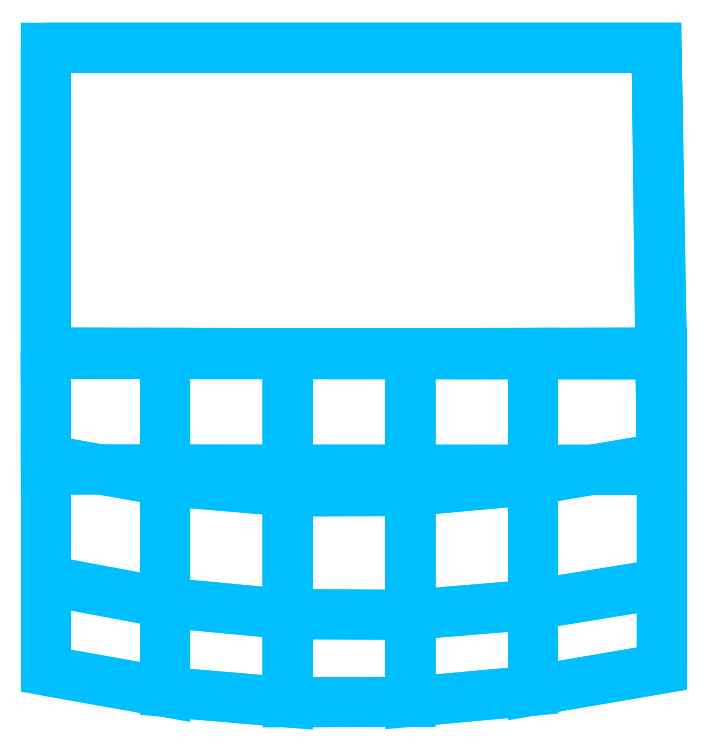
<metadata>
{"format":"dxf","ext":"dxf","renderer":"ezdxf+matplotlib","layout":"modelspace","background":"white","min_lineweight":24,"dpi":150}
</metadata>
<code>
0
SECTION
2
ENTITIES
0
POLYLINE
8
METAL
66
     1
10
0
20
0
30
0
70
    64
71
    56
72
    22
0
VERTEX
8
METAL
10
12.69
20
-12.46
30
8.271
70
   192
0
VERTEX
8
METAL
10
12.69
20
-12.46
30
8.271
70
   192
0
VERTEX
8
METAL
10
12.69
20
-12.46
30
8.271
70
   192
0
VERTEX
8
METAL
10
12.69
20
-16.77
30
8.272
70
   192
0
VERTEX
8
METAL
10
12.69
20
-16.77
30
8.272
70
   192
0
VERTEX
8
METAL
10
12.69
20
-16.77
30
8.272
70
   192
0
VERTEX
8
METAL
10
12.69
20
-21.92
30
-7.5
70
   192
0
VERTEX
8
METAL
10
12.69
20
-21.92
30
-7.5
70
   192
0
VERTEX
8
METAL
10
12.69
20
-21.92
30
-7.5
70
   192
0
VERTEX
8
METAL
10
12.69
20
-25.38
30
-5.321
70
   192
0
VERTEX
8
METAL
10
12.69
20
-25.38
30
-5.321
70
   192
0
VERTEX
8
METAL
10
12.69
20
-25.38
30
-5.321
70
   192
0
VERTEX
8
METAL
10
7.419
20
-12.48
30
8.271
70
   192
0
VERTEX
8
METAL
10
7.419
20
-12.48
30
8.271
70
   192
0
VERTEX
8
METAL
10
7.419
20
-17.67
30
8.272
70
   192
0
VERTEX
8
METAL
10
7.419
20
-17.67
30
8.272
70
   192
0
VERTEX
8
METAL
10
7.419
20
-22.77
30
-7.5
70
   192
0
VERTEX
8
METAL
10
7.419
20
-22.77
30
-7.5
70
   192
0
VERTEX
8
METAL
10
7.419
20
-26.28
30
-5.321
70
   192
0
VERTEX
8
METAL
10
7.419
20
-26.28
30
-5.321
70
   192
0
VERTEX
8
METAL
10
2.404
20
-12.48
30
8.271
70
   192
0
VERTEX
8
METAL
10
2.404
20
-12.48
30
8.271
70
   192
0
VERTEX
8
METAL
10
2.404
20
-18.12
30
8.272
70
   192
0
VERTEX
8
METAL
10
2.404
20
-18.12
30
8.272
70
   192
0
VERTEX
8
METAL
10
2.404
20
-23.18
30
-7.5
70
   192
0
VERTEX
8
METAL
10
2.404
20
-23.18
30
-7.5
70
   192
0
VERTEX
8
METAL
10
2.404
20
-26.74
30
-5.321
70
   192
0
VERTEX
8
METAL
10
2.404
20
-26.74
30
-5.321
70
   192
0
VERTEX
8
METAL
10
-2.61
20
-12.48
30
8.271
70
   192
0
VERTEX
8
METAL
10
-2.61
20
-12.48
30
8.271
70
   192
0
VERTEX
8
METAL
10
-2.61
20
-18.14
30
8.272
70
   192
0
VERTEX
8
METAL
10
-2.61
20
-18.14
30
8.272
70
   192
0
VERTEX
8
METAL
10
-2.61
20
-23.16
30
-7.5
70
   192
0
VERTEX
8
METAL
10
-2.61
20
-23.16
30
-7.5
70
   192
0
VERTEX
8
METAL
10
-2.61
20
-26.76
30
-5.321
70
   192
0
VERTEX
8
METAL
10
-2.61
20
-26.76
30
-5.321
70
   192
0
VERTEX
8
METAL
10
-7.625
20
-12.48
30
8.271
70
   192
0
VERTEX
8
METAL
10
-7.625
20
-12.48
30
8.271
70
   192
0
VERTEX
8
METAL
10
-7.625
20
-17.71
30
8.272
70
   192
0
VERTEX
8
METAL
10
-7.625
20
-17.71
30
8.272
70
   192
0
VERTEX
8
METAL
10
-7.625
20
-22.69
30
-7.5
70
   192
0
VERTEX
8
METAL
10
-7.625
20
-22.69
30
-7.5
70
   192
0
VERTEX
8
METAL
10
-7.625
20
-26.34
30
-5.321
70
   192
0
VERTEX
8
METAL
10
-7.625
20
-26.34
30
-5.321
70
   192
0
VERTEX
8
METAL
10
-12.49
20
-12.46
30
8.271
70
   192
0
VERTEX
8
METAL
10
-12.49
20
-12.46
30
8.271
70
   192
0
VERTEX
8
METAL
10
-12.49
20
-12.46
30
8.271
70
   192
0
VERTEX
8
METAL
10
-12.49
20
-16.84
30
8.272
70
   192
0
VERTEX
8
METAL
10
-12.49
20
-16.84
30
8.272
70
   192
0
VERTEX
8
METAL
10
-12.49
20
-16.84
30
8.272
70
   192
0
VERTEX
8
METAL
10
-12.49
20
-21.78
30
-7.5
70
   192
0
VERTEX
8
METAL
10
-12.49
20
-21.78
30
-7.5
70
   192
0
VERTEX
8
METAL
10
-12.49
20
-21.78
30
-7.5
70
   192
0
VERTEX
8
METAL
10
-12.49
20
-25.47
30
-5.321
70
   192
0
VERTEX
8
METAL
10
-12.49
20
-25.47
30
-5.321
70
   192
0
VERTEX
8
METAL
10
-12.49
20
-25.47
30
-5.321
70
   192
0
VERTEX
8
METAL
10
0
20
0
30
0
70
   128
71
    53
72
    56
73
    50
74
    47
0
VERTEX
8
METAL
10
0
20
0
30
0
70
   128
71
    17
72
     8
73
    12
74
    20
0
VERTEX
8
METAL
10
0
20
0
30
0
70
   128
71
    16
72
     6
73
     2
74
    13
0
VERTEX
8
METAL
10
0
20
0
30
0
70
   128
71
    19
72
    11
73
     5
74
    15
0
VERTEX
8
METAL
10
0
20
0
30
0
70
   128
71
    14
72
     3
73
     9
74
    18
0
VERTEX
8
METAL
10
0
20
0
30
0
70
   128
71
    25
72
    17
73
    20
74
    28
0
VERTEX
8
METAL
10
0
20
0
30
0
70
   128
71
    34
72
    25
73
    28
74
    35
0
VERTEX
8
METAL
10
0
20
0
30
0
70
   128
71
    42
72
    34
73
    35
74
    43
0
VERTEX
8
METAL
10
0
20
0
30
0
70
   128
71
    52
72
    42
73
    43
74
    54
0
VERTEX
8
METAL
10
0
20
0
30
0
70
   128
71
    24
72
    16
73
    13
74
    21
0
VERTEX
8
METAL
10
0
20
0
30
0
70
   128
71
    31
72
    24
73
    21
74
    30
0
VERTEX
8
METAL
10
0
20
0
30
0
70
   128
71
    39
72
    31
73
    30
74
    38
0
VERTEX
8
METAL
10
0
20
0
30
0
70
   128
71
    48
72
    39
73
    38
74
    46
0
VERTEX
8
METAL
10
0
20
0
30
0
70
   128
71
    27
72
    19
73
    15
74
    23
0
VERTEX
8
METAL
10
0
20
0
30
0
70
   128
71
    36
72
    27
73
    23
74
    32
0
VERTEX
8
METAL
10
0
20
0
30
0
70
   128
71
    44
72
    36
73
    32
74
    40
0
VERTEX
8
METAL
10
0
20
0
30
0
70
   128
71
    55
72
    44
73
    40
74
    49
0
VERTEX
8
METAL
10
0
20
0
30
0
70
   128
71
    22
72
    14
73
    18
74
    26
0
VERTEX
8
METAL
10
0
20
0
30
0
70
   128
71
    29
72
    22
73
    26
74
    33
0
VERTEX
8
METAL
10
0
20
0
30
0
70
   128
71
    37
72
    29
73
    33
74
    41
0
VERTEX
8
METAL
10
0
20
0
30
0
70
   128
71
    45
72
    37
73
    41
74
    51
0
VERTEX
8
METAL
10
0
20
0
30
0
70
   128
71
     7
72
     1
73
     4
74
    10
0
SEQEND
8
METAL
0
POLYLINE
8
METAL
66
     1
10
0
20
0
30
0
70
    64
71
    24
72
     6
0
VERTEX
8
METAL
10
-12.5
20
-17.24
30
1.239
70
   192
0
VERTEX
8
METAL
10
-12.5
20
-12.52
30
8.278
70
   192
0
VERTEX
8
METAL
10
-12.5
20
-2.861e-06
30
8.278
70
   192
0
VERTEX
8
METAL
10
-12.5
20
-2.861e-06
30
-5.735
70
   192
0
VERTEX
8
METAL
10
12.69
20
-17.26
30
1.239
70
   192
0
VERTEX
8
METAL
10
12.47
20
-1.907e-06
30
-5.735
70
   192
0
VERTEX
8
METAL
10
12.47
20
0
30
8.278
70
   192
0
VERTEX
8
METAL
10
12.69
20
-12.54
30
8.278
70
   192
0
VERTEX
8
METAL
10
-12.5
20
-17.24
30
1.239
70
   192
0
VERTEX
8
METAL
10
-12.5
20
-2.861e-06
30
-5.735
70
   192
0
VERTEX
8
METAL
10
12.47
20
-1.907e-06
30
-5.735
70
   192
0
VERTEX
8
METAL
10
12.69
20
-17.26
30
1.239
70
   192
0
VERTEX
8
METAL
10
-12.5
20
-2.861e-06
30
-5.735
70
   192
0
VERTEX
8
METAL
10
-12.5
20
-2.861e-06
30
8.278
70
   192
0
VERTEX
8
METAL
10
12.47
20
0
30
8.278
70
   192
0
VERTEX
8
METAL
10
12.47
20
-1.907e-06
30
-5.735
70
   192
0
VERTEX
8
METAL
10
-12.5
20
-2.861e-06
30
8.278
70
   192
0
VERTEX
8
METAL
10
-12.5
20
-12.52
30
8.278
70
   192
0
VERTEX
8
METAL
10
12.69
20
-12.54
30
8.278
70
   192
0
VERTEX
8
METAL
10
12.47
20
0
30
8.278
70
   192
0
VERTEX
8
METAL
10
-12.5
20
-12.52
30
8.278
70
   192
0
VERTEX
8
METAL
10
-12.5
20
-17.24
30
1.239
70
   192
0
VERTEX
8
METAL
10
12.69
20
-17.26
30
1.239
70
   192
0
VERTEX
8
METAL
10
12.69
20
-12.54
30
8.278
70
   192
0
VERTEX
8
METAL
10
0
20
0
30
0
70
   128
71
     1
72
     2
73
     3
74
     4
0
VERTEX
8
METAL
10
0
20
0
30
0
70
   128
71
     5
72
     6
73
     7
74
     8
0
VERTEX
8
METAL
10
0
20
0
30
0
70
   128
71
     9
72
    10
73
    11
74
    12
0
VERTEX
8
METAL
10
0
20
0
30
0
70
   128
71
    13
72
    14
73
    15
74
    16
0
VERTEX
8
METAL
10
0
20
0
30
0
70
   128
71
    17
72
    18
73
    19
74
    20
0
VERTEX
8
METAL
10
0
20
0
30
0
70
   128
71
    21
72
    22
73
    23
74
    24
0
SEQEND
8
METAL
0
ENDSEC
0
EOF

</code>
